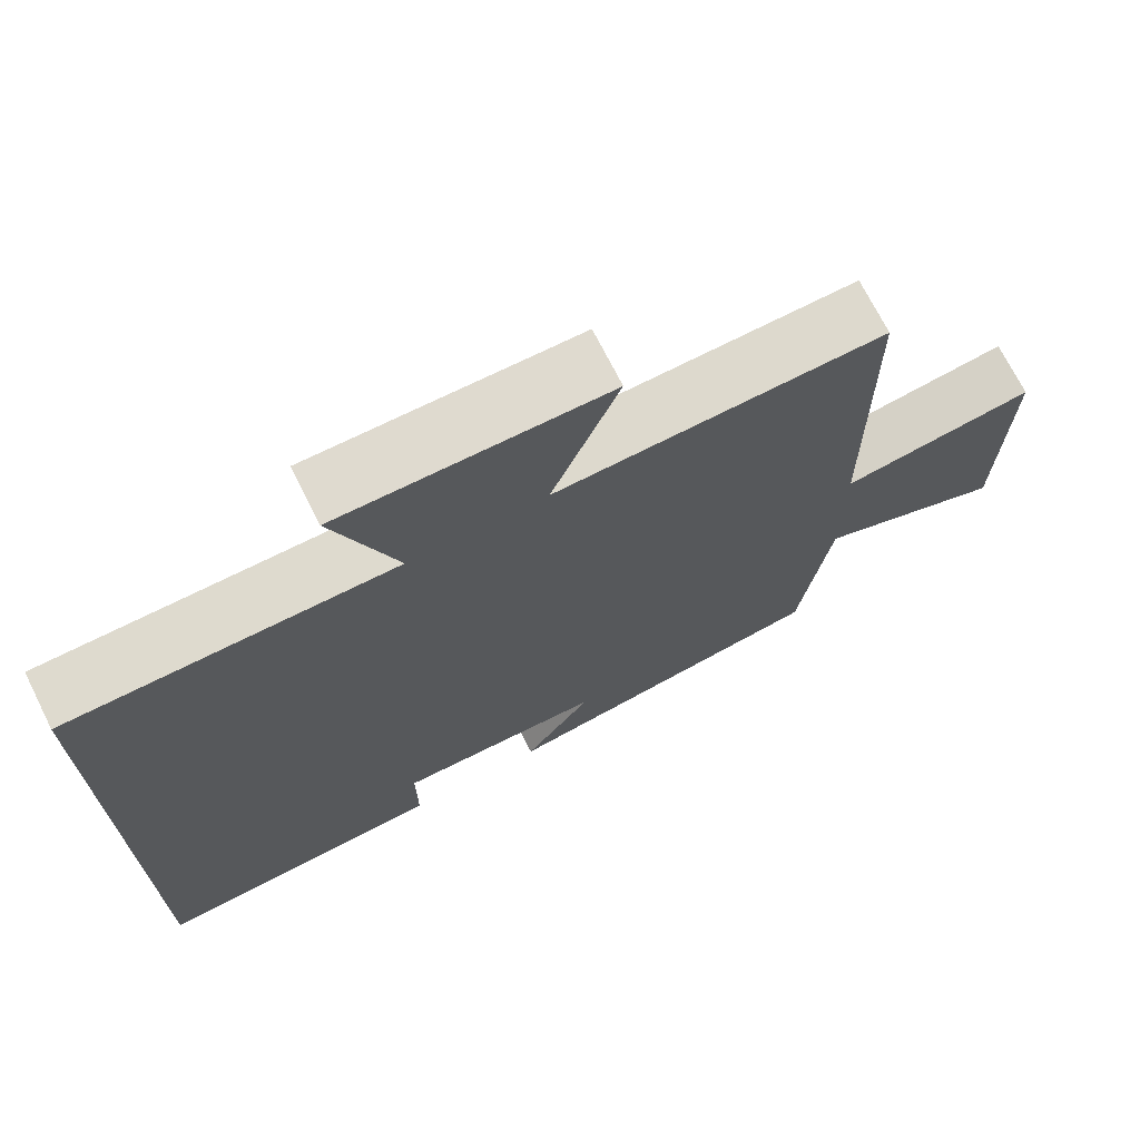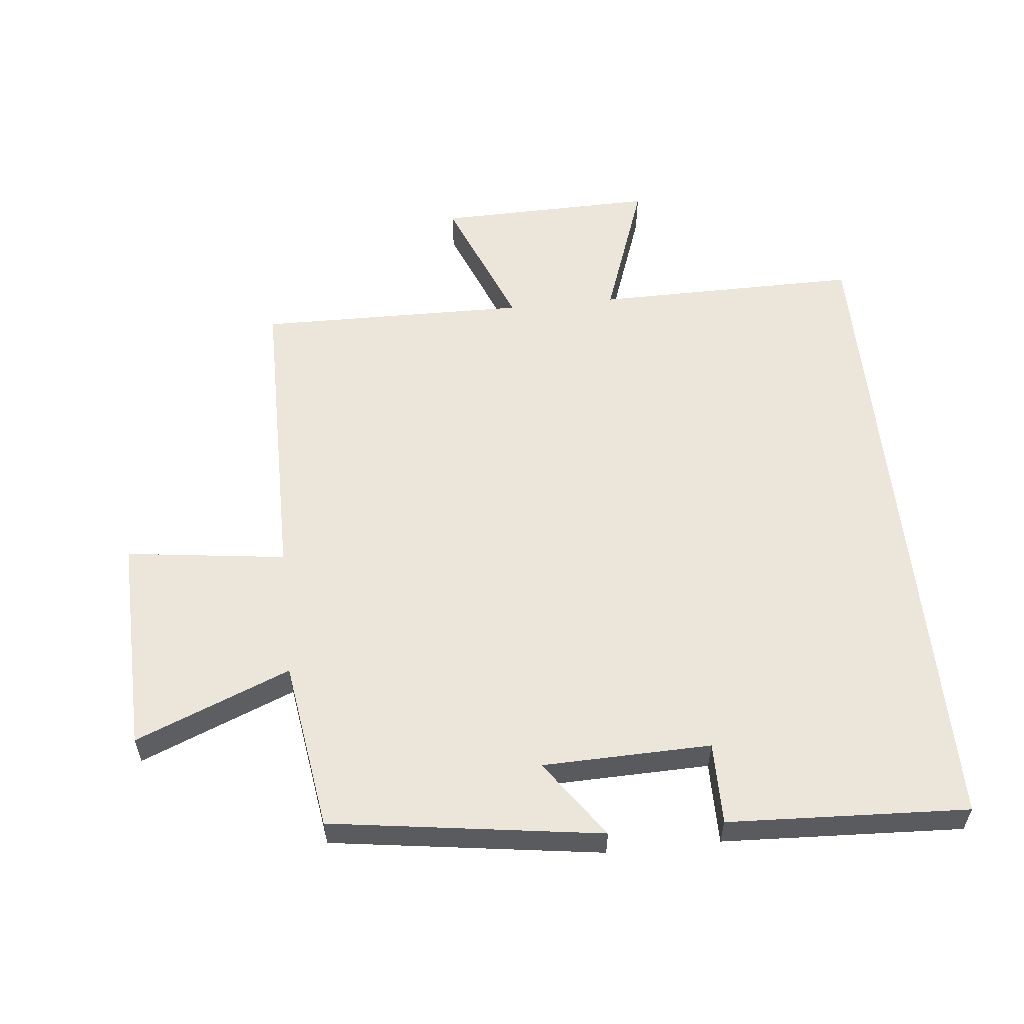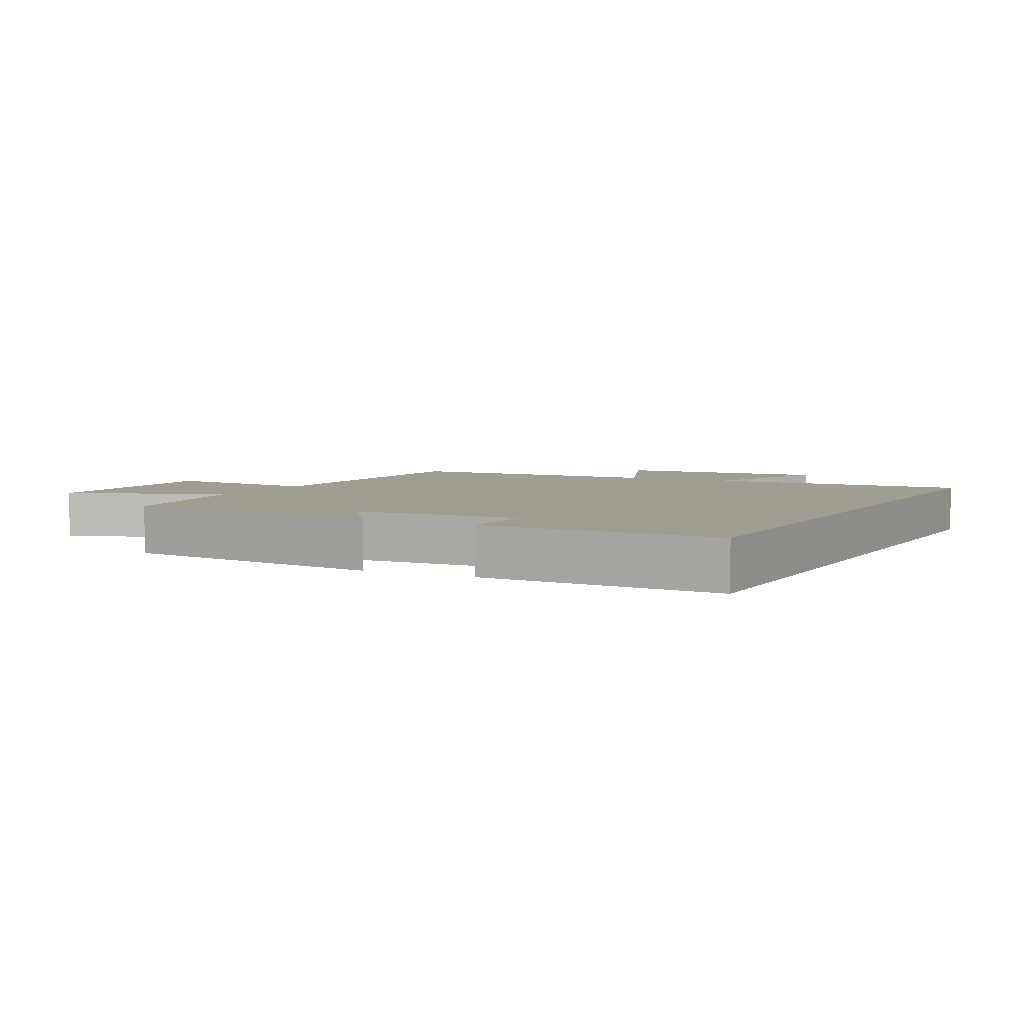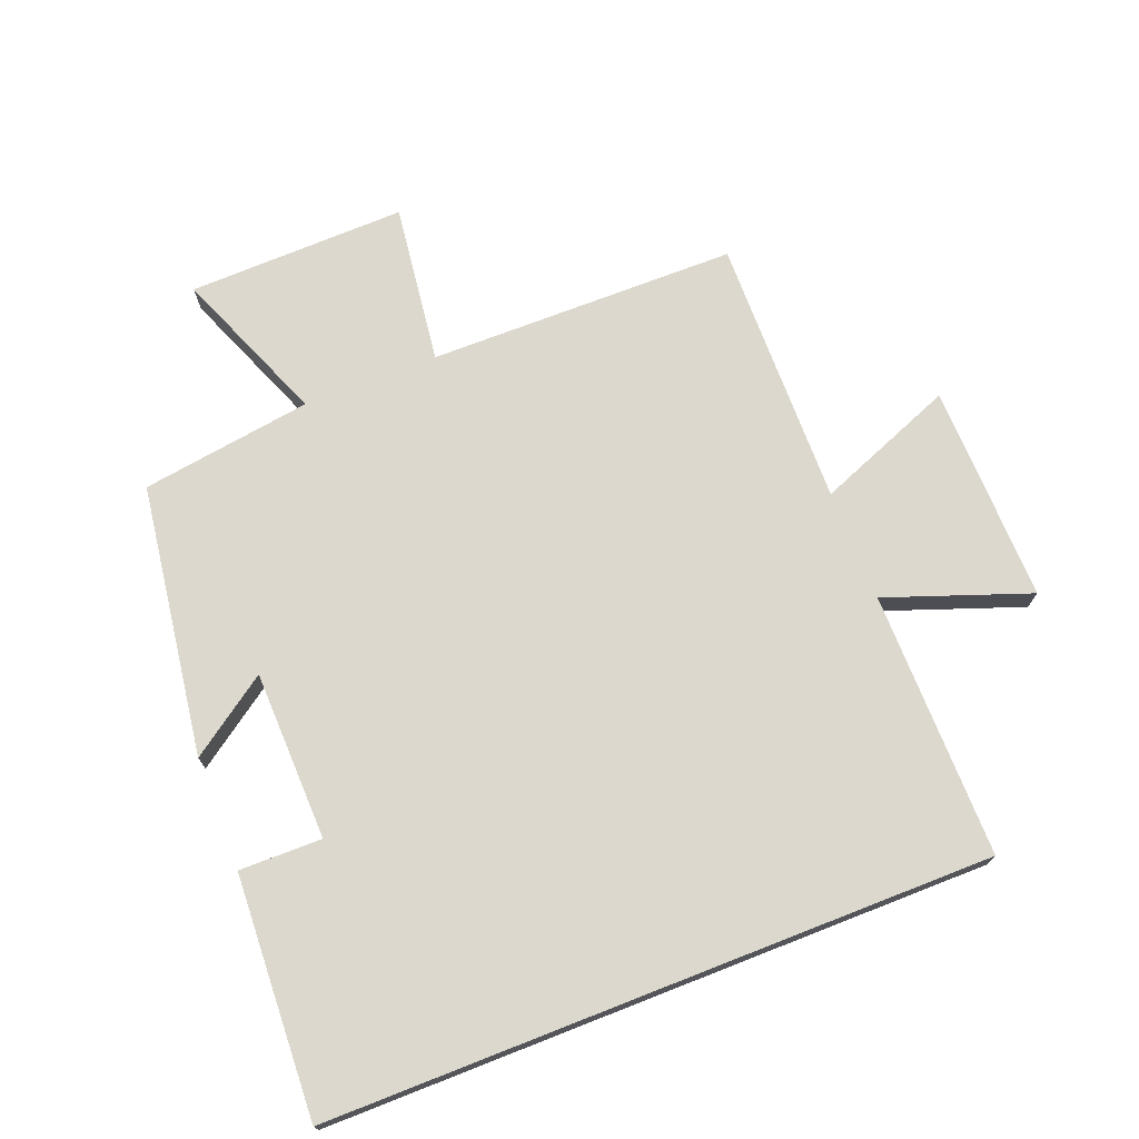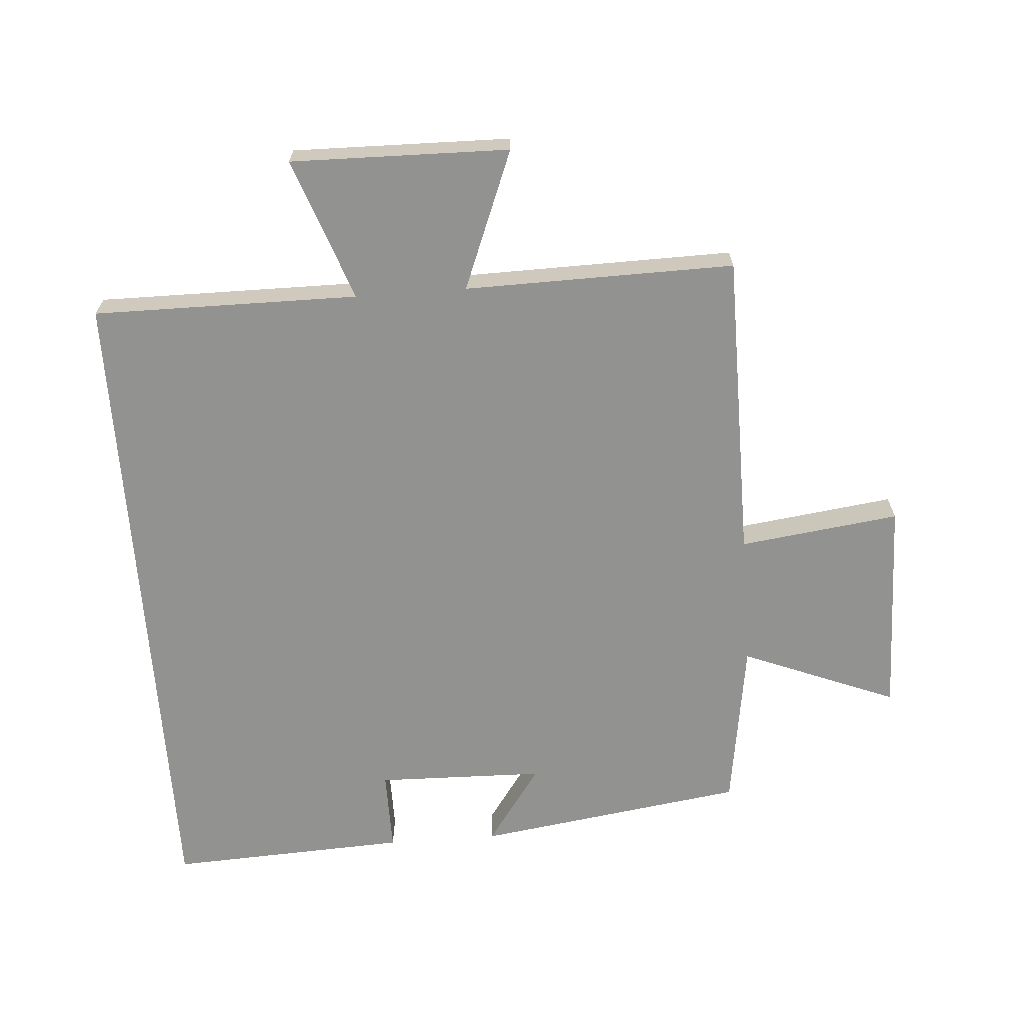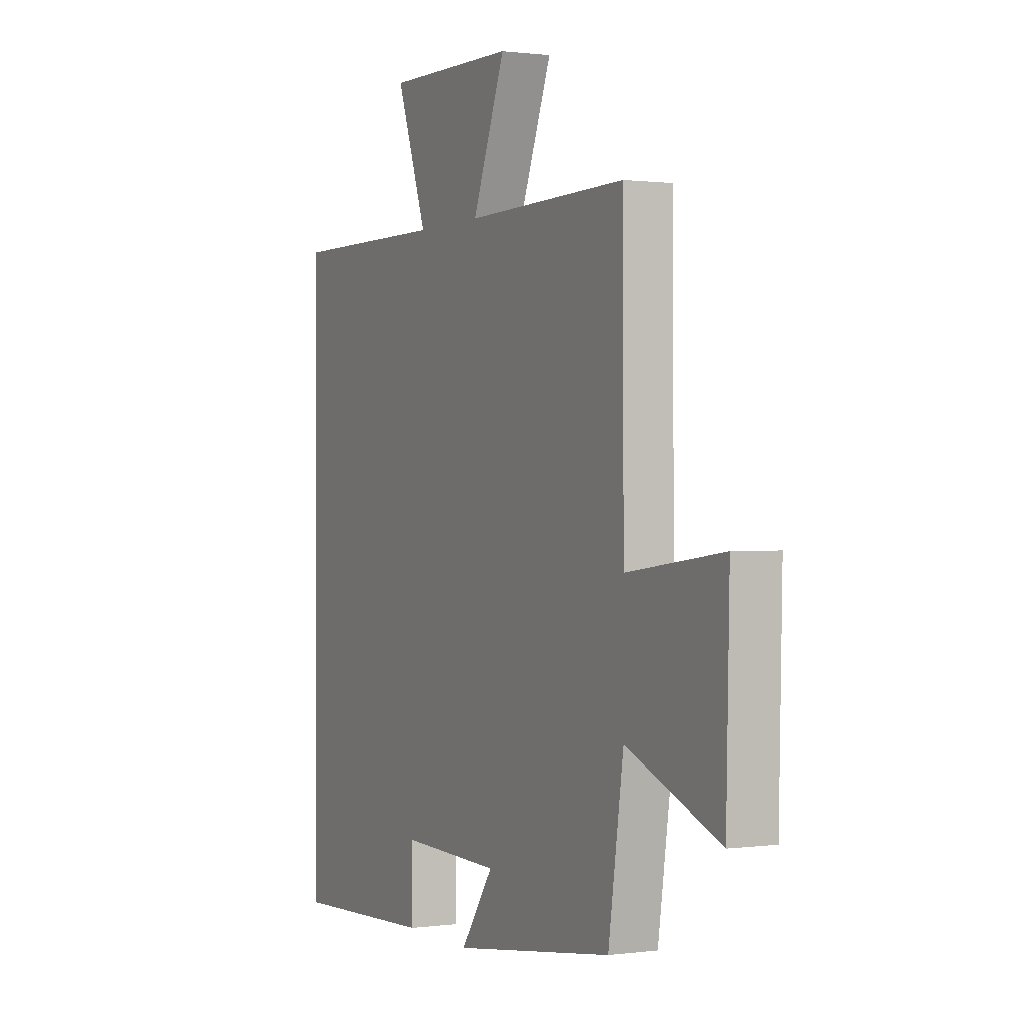
<metadata>
{"format":"obj","ext":"obj","renderer":"f3d","projection":"perspective","resolution":1024,"background":"white","views":[{"elev":71.3,"azim":-26.7,"up":"+Z"},{"elev":57.0,"azim":174.0,"up":"+Y"},{"elev":4.6,"azim":-152.8,"up":"+Y"},{"elev":72.5,"azim":-111.4,"up":"+Y"},{"elev":-66.2,"azim":4.2,"up":"+Y"},{"elev":0.6,"azim":63.7,"up":"+Z"}]}
</metadata>
<code>
v 0.461 0.07 -0.44
v 0.044 0.07 -0.5
v 0.129 0.07 -0.379
v -0.131 0.07 -0.373
v -0.13 0.07 -0.5
v -0.5 0.07 -0.518
v -0.5 0.07 0.502
v -0.091 0.07 0.5
v -0.17 0.07 0.72
v 0.166 0.07 0.714
v 0.081 0.07 0.5
v 0.497 0.07 0.507
v 0.5 0.07 0.031
v 0.747 0.07 0.063
v 0.739 0.07 -0.273
v 0.5 0.07 -0.177
v 0.461 0 -0.44
v 0.044 0 -0.5
v 0.129 0 -0.379
v -0.131 0 -0.373
v -0.13 0 -0.5
v -0.5 0 -0.518
v -0.5 0 0.502
v -0.091 0 0.5
v -0.17 0 0.72
v 0.166 0 0.714
v 0.081 0 0.5
v 0.497 0 0.507
v 0.5 0 0.031
v 0.747 0 0.063
v 0.739 0 -0.273
v 0.5 0 -0.177
f 13 14 15 16
f 13 16 1
f 12 13 1
f 11 12 1
f 8 9 10 11
f 8 11 1
f 4 5 6 7
f 3 4 7 8
f 1 2 3
f 1 3 8
f 32 31 30 29
f 17 32 29
f 17 29 28
f 17 28 27
f 27 26 25 24
f 17 27 24
f 23 22 21 20
f 24 23 20 19
f 19 18 17
f 24 19 17
f 1 17 18 2
f 2 18 19 3
f 3 19 20 4
f 4 20 21 5
f 5 21 22 6
f 6 22 23 7
f 7 23 24 8
f 8 24 25 9
f 9 25 26 10
f 10 26 27 11
f 11 27 28 12
f 12 28 29 13
f 13 29 30 14
f 14 30 31 15
f 15 31 32 16
f 16 32 17 1

</code>
